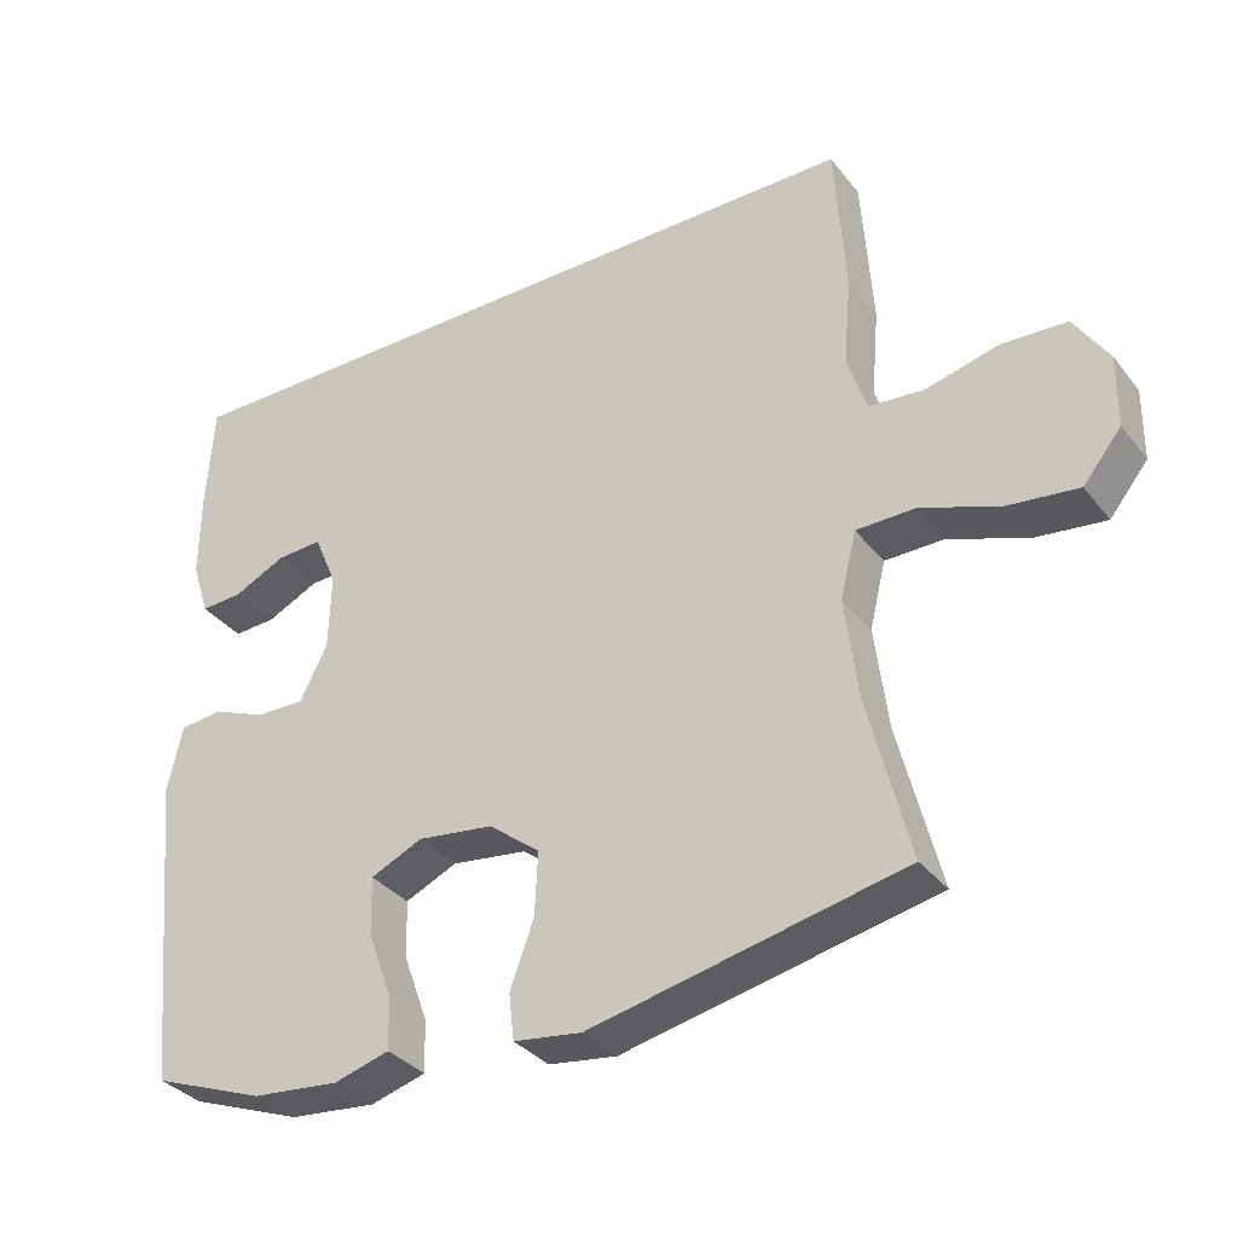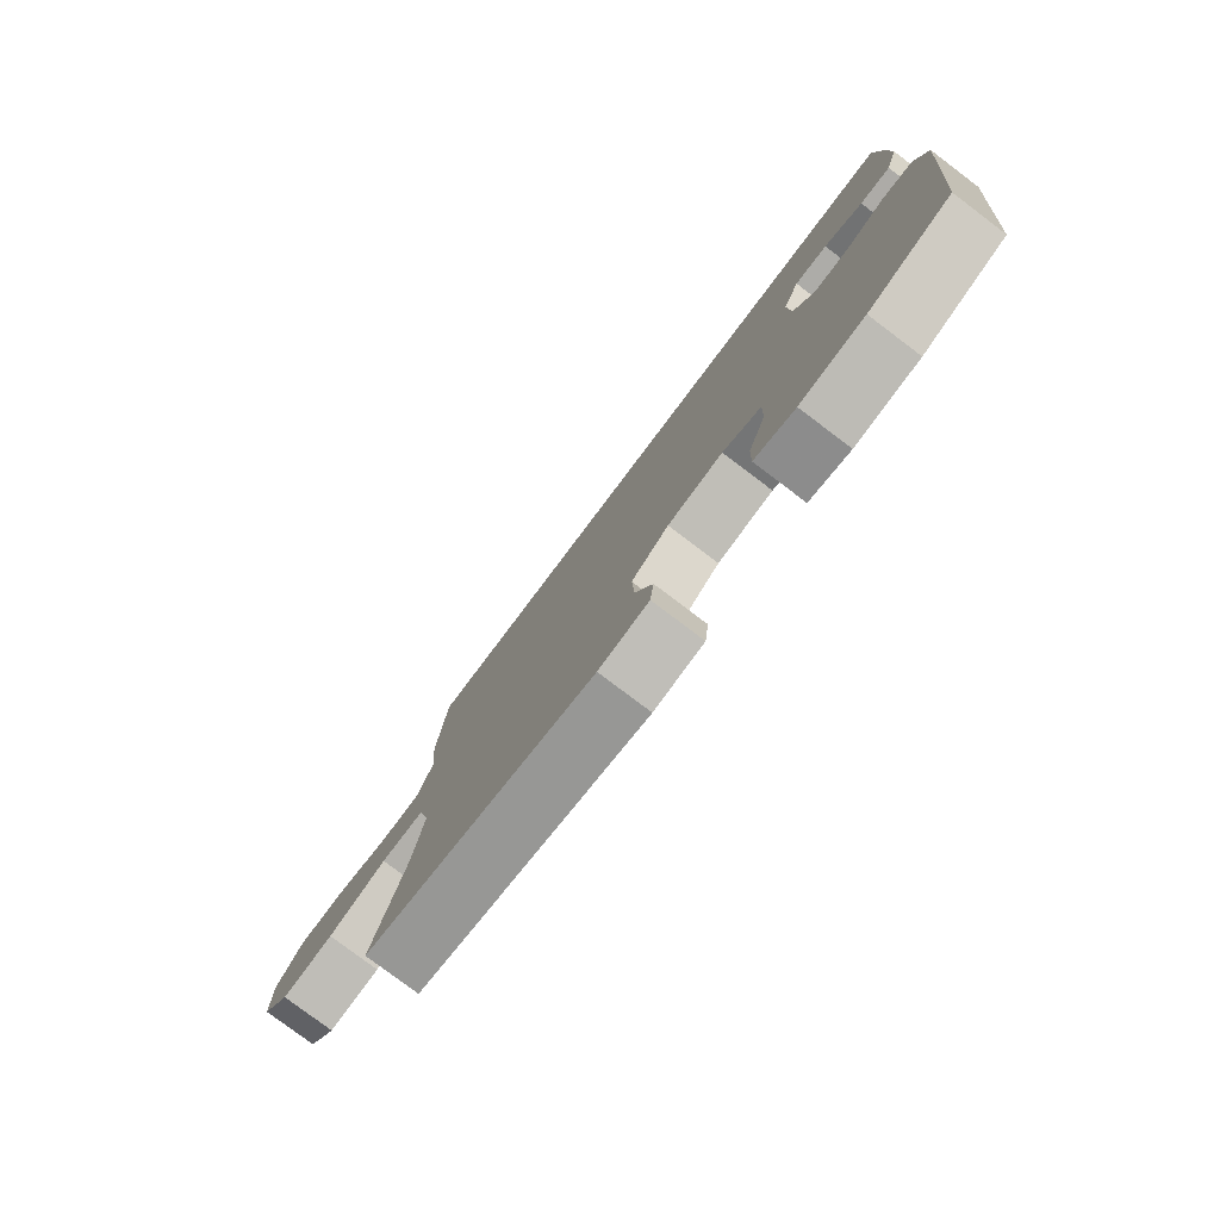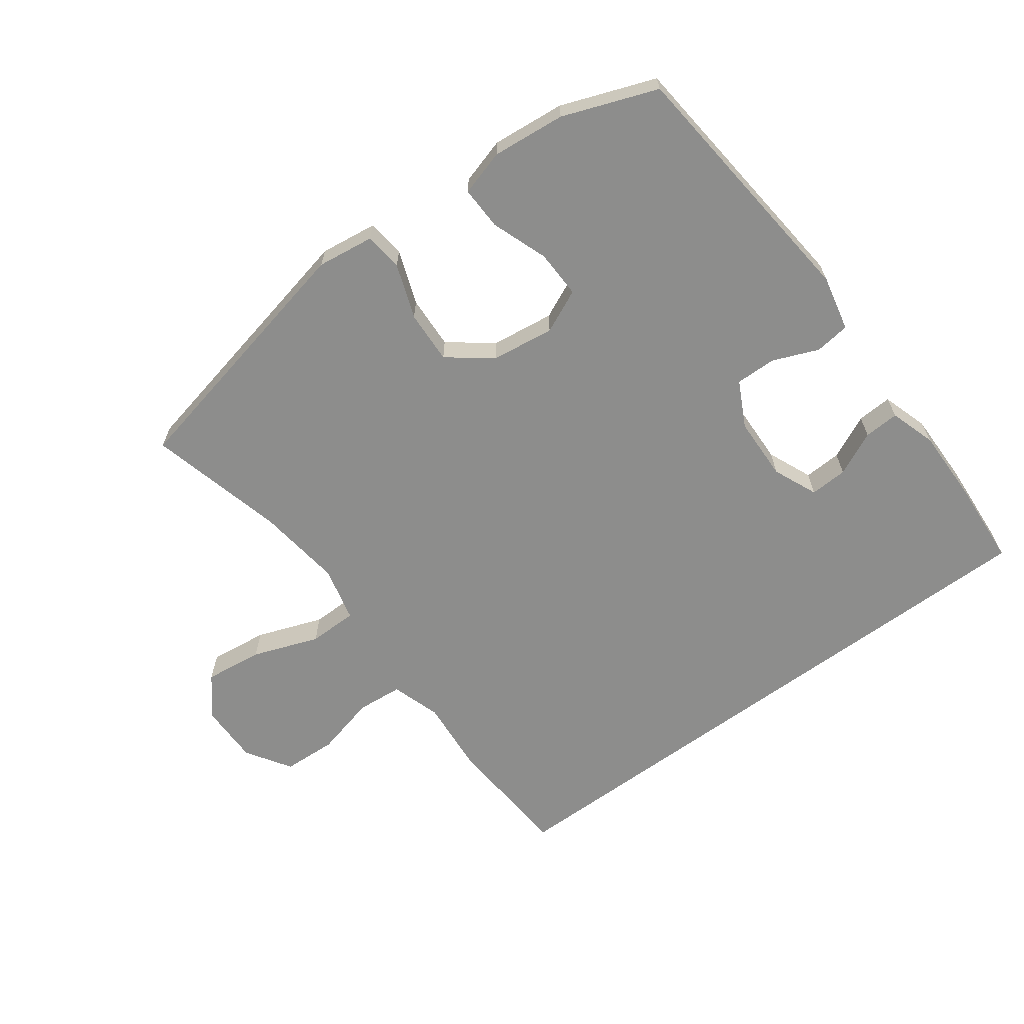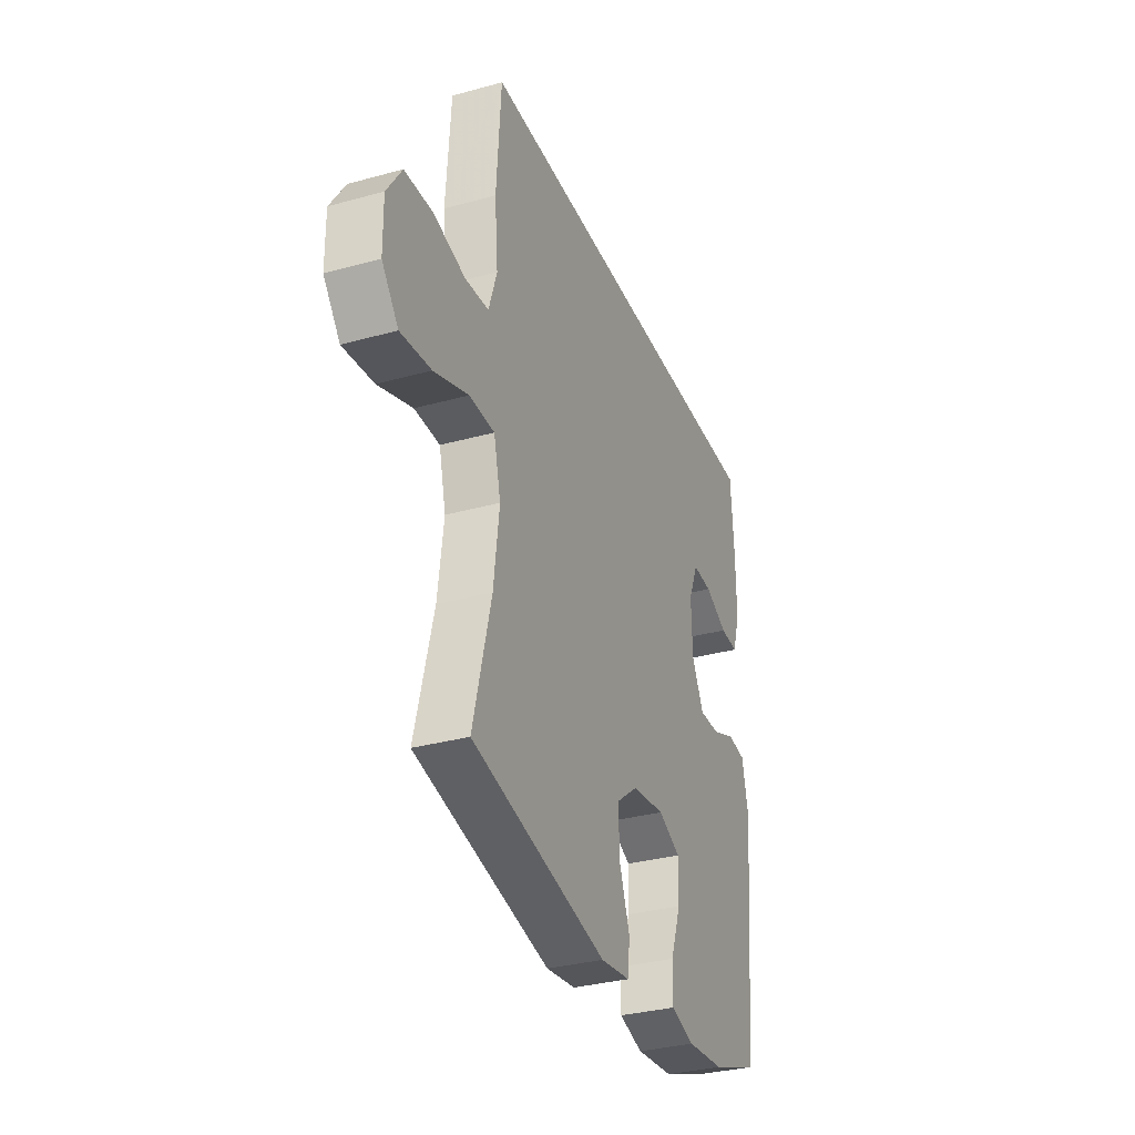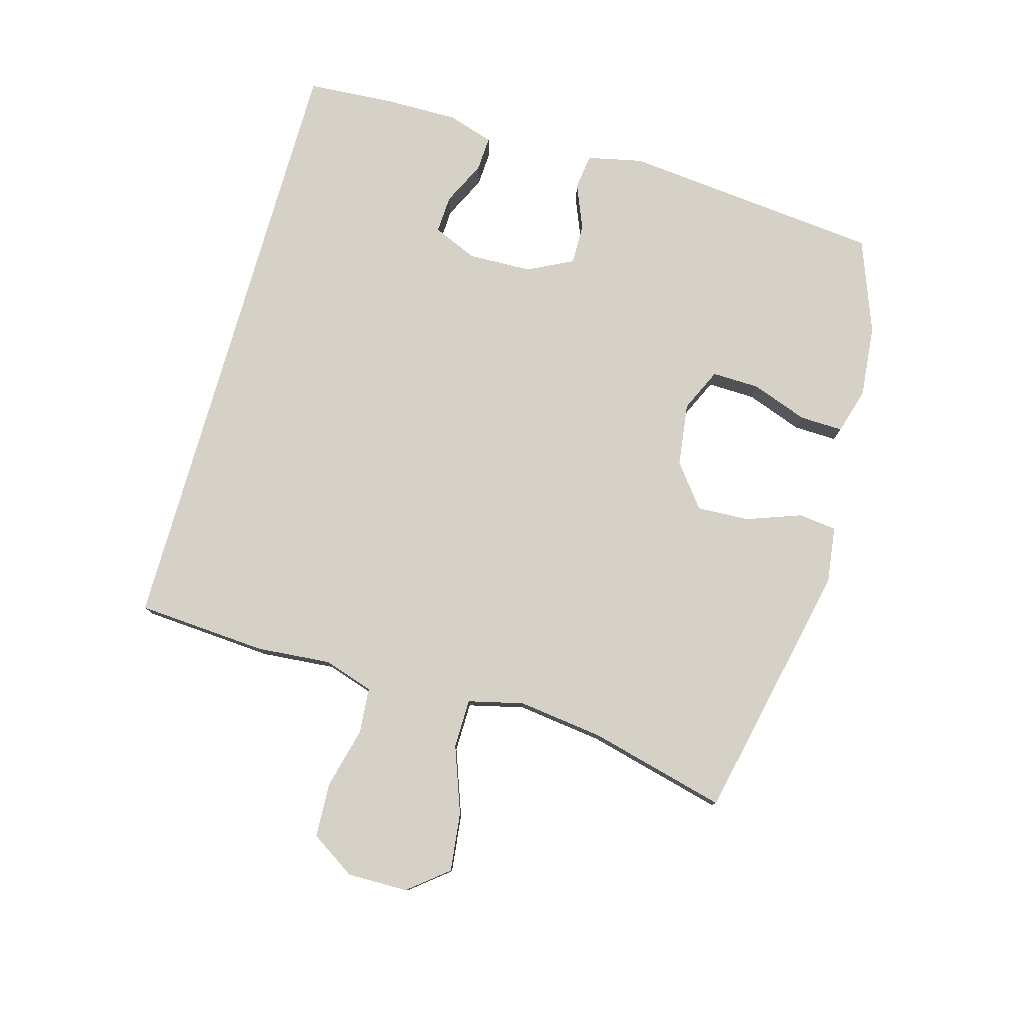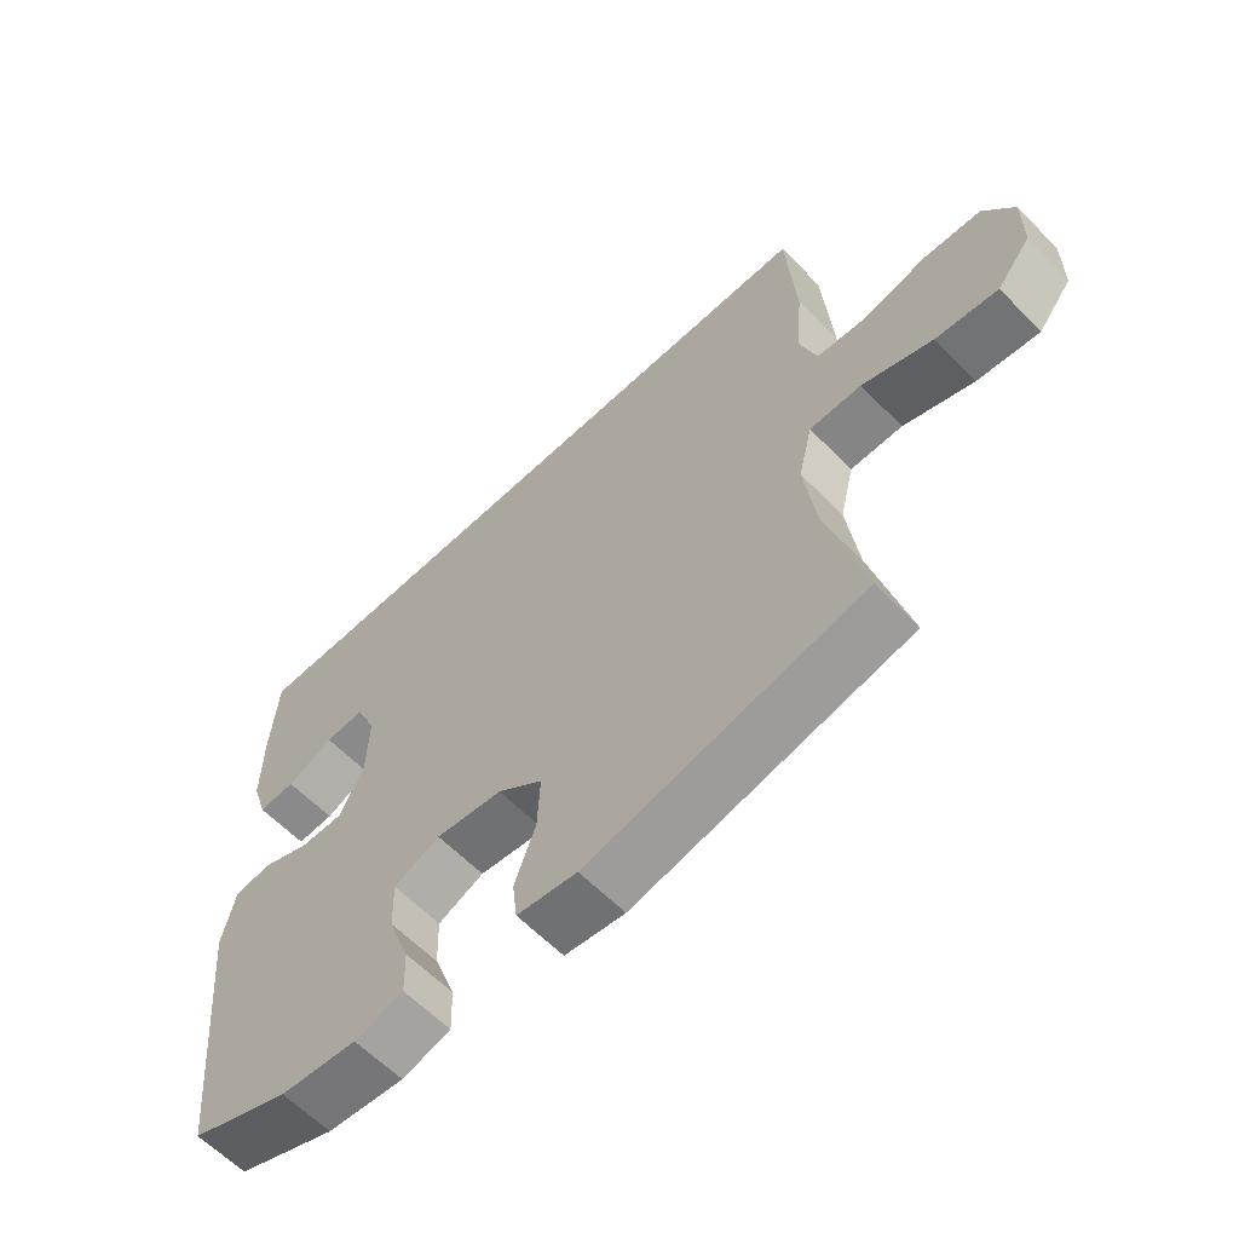
<metadata>
{"format":"obj","ext":"obj","renderer":"f3d","projection":"perspective","resolution":1024,"background":"white","views":[{"elev":-33.9,"azim":32.2,"up":"+Z"},{"elev":-79.2,"azim":-127.0,"up":"+Z"},{"elev":-64.4,"azim":-143.6,"up":"+Y"},{"elev":-32.9,"azim":110.9,"up":"+Z"},{"elev":78.8,"azim":105.8,"up":"+Y"},{"elev":-61.2,"azim":44.0,"up":"+Z"}]}
</metadata>
<code>
v 0.5 0.07 -0.5
v 0.092 0.07 -0.588
v 0.003 0.07 -0.576
v -0.004 0.07 -0.516
v 0.027 0.07 -0.431
v 0.031 0.07 -0.348
v -0.036 0.07 -0.296
v -0.135 0.07 -0.283
v -0.203 0.07 -0.314
v -0.201 0.07 -0.389
v -0.169 0.07 -0.477
v -0.167 0.07 -0.545
v -0.239 0.07 -0.566
v -0.353 0.07 -0.555
v -0.5 0.07 -0.5
v -0.541 0.07 -0.091
v -0.522 0.07 -0.004
v -0.467 0.07 0.003
v -0.396 0.07 -0.026
v -0.332 0.07 -0.027
v -0.296 0.07 0.044
v -0.293 0.07 0.144
v -0.323 0.07 0.214
v -0.382 0.07 0.211
v -0.451 0.07 0.178
v -0.506 0.07 0.175
v -0.529 0.07 0.247
v -0.528 0.07 0.362
v -0.519 0.07 0.5
v 0.447 0.07 0.5
v 0.461 0.07 0.295
v 0.451 0.07 0.179
v 0.476 0.07 0.101
v 0.548 0.07 0.095
v 0.644 0.07 0.119
v 0.729 0.07 0.115
v 0.774 0.07 0.045
v 0.773 0.07 -0.05
v 0.723 0.07 -0.112
v 0.631 0.07 -0.101
v 0.527 0.07 -0.063
v 0.45 0.07 -0.064
v 0.429 0.07 -0.151
v 0.446 0.07 -0.285
v 0.5 0 -0.5
v 0.092 0 -0.588
v 0.003 0 -0.576
v -0.004 0 -0.516
v 0.027 0 -0.431
v 0.031 0 -0.348
v -0.036 0 -0.296
v -0.135 0 -0.283
v -0.203 0 -0.314
v -0.201 0 -0.389
v -0.169 0 -0.477
v -0.167 0 -0.545
v -0.239 0 -0.566
v -0.353 0 -0.555
v -0.5 0 -0.5
v -0.541 0 -0.091
v -0.522 0 -0.004
v -0.467 0 0.003
v -0.396 0 -0.026
v -0.332 0 -0.027
v -0.296 0 0.044
v -0.293 0 0.144
v -0.323 0 0.214
v -0.382 0 0.211
v -0.451 0 0.178
v -0.506 0 0.175
v -0.529 0 0.247
v -0.528 0 0.362
v -0.519 0 0.5
v 0.447 0 0.5
v 0.461 0 0.295
v 0.451 0 0.179
v 0.476 0 0.101
v 0.548 0 0.095
v 0.644 0 0.119
v 0.729 0 0.115
v 0.774 0 0.045
v 0.773 0 -0.05
v 0.723 0 -0.112
v 0.631 0 -0.101
v 0.527 0 -0.063
v 0.45 0 -0.064
v 0.429 0 -0.151
v 0.446 0 -0.285
f 38 39 40 41
f 38 41 42
f 37 38 42
f 34 35 36 37
f 33 34 37 42
f 32 33 42 43
f 30 31 32
f 29 30 32 43
f 24 25 26 27
f 23 24 27 28
f 16 17 18 19
f 16 19 20
f 15 16 20
f 14 15 20 21
f 10 11 12 13
f 9 10 13 14
f 2 3 4 5
f 44 1 2 5
f 44 5 6
f 43 44 6 7
f 23 28 29 43
f 22 23 43 7
f 21 22 7 8
f 9 14 21
f 8 9 21
f 85 84 83 82
f 86 85 82
f 86 82 81
f 81 80 79 78
f 86 81 78 77
f 87 86 77 76
f 76 75 74
f 87 76 74 73
f 71 70 69 68
f 72 71 68 67
f 63 62 61 60
f 64 63 60
f 64 60 59
f 65 64 59 58
f 57 56 55 54
f 58 57 54 53
f 49 48 47 46
f 49 46 45 88
f 50 49 88
f 51 50 88 87
f 87 73 72 67
f 51 87 67 66
f 52 51 66 65
f 65 58 53
f 65 53 52
f 1 45 46 2
f 2 46 47 3
f 3 47 48 4
f 4 48 49 5
f 5 49 50 6
f 6 50 51 7
f 7 51 52 8
f 8 52 53 9
f 9 53 54 10
f 10 54 55 11
f 11 55 56 12
f 12 56 57 13
f 13 57 58 14
f 14 58 59 15
f 15 59 60 16
f 16 60 61 17
f 17 61 62 18
f 18 62 63 19
f 19 63 64 20
f 20 64 65 21
f 21 65 66 22
f 22 66 67 23
f 23 67 68 24
f 24 68 69 25
f 25 69 70 26
f 26 70 71 27
f 27 71 72 28
f 28 72 73 29
f 29 73 74 30
f 30 74 75 31
f 31 75 76 32
f 32 76 77 33
f 33 77 78 34
f 34 78 79 35
f 35 79 80 36
f 36 80 81 37
f 37 81 82 38
f 38 82 83 39
f 39 83 84 40
f 40 84 85 41
f 41 85 86 42
f 42 86 87 43
f 43 87 88 44
f 44 88 45 1

</code>
